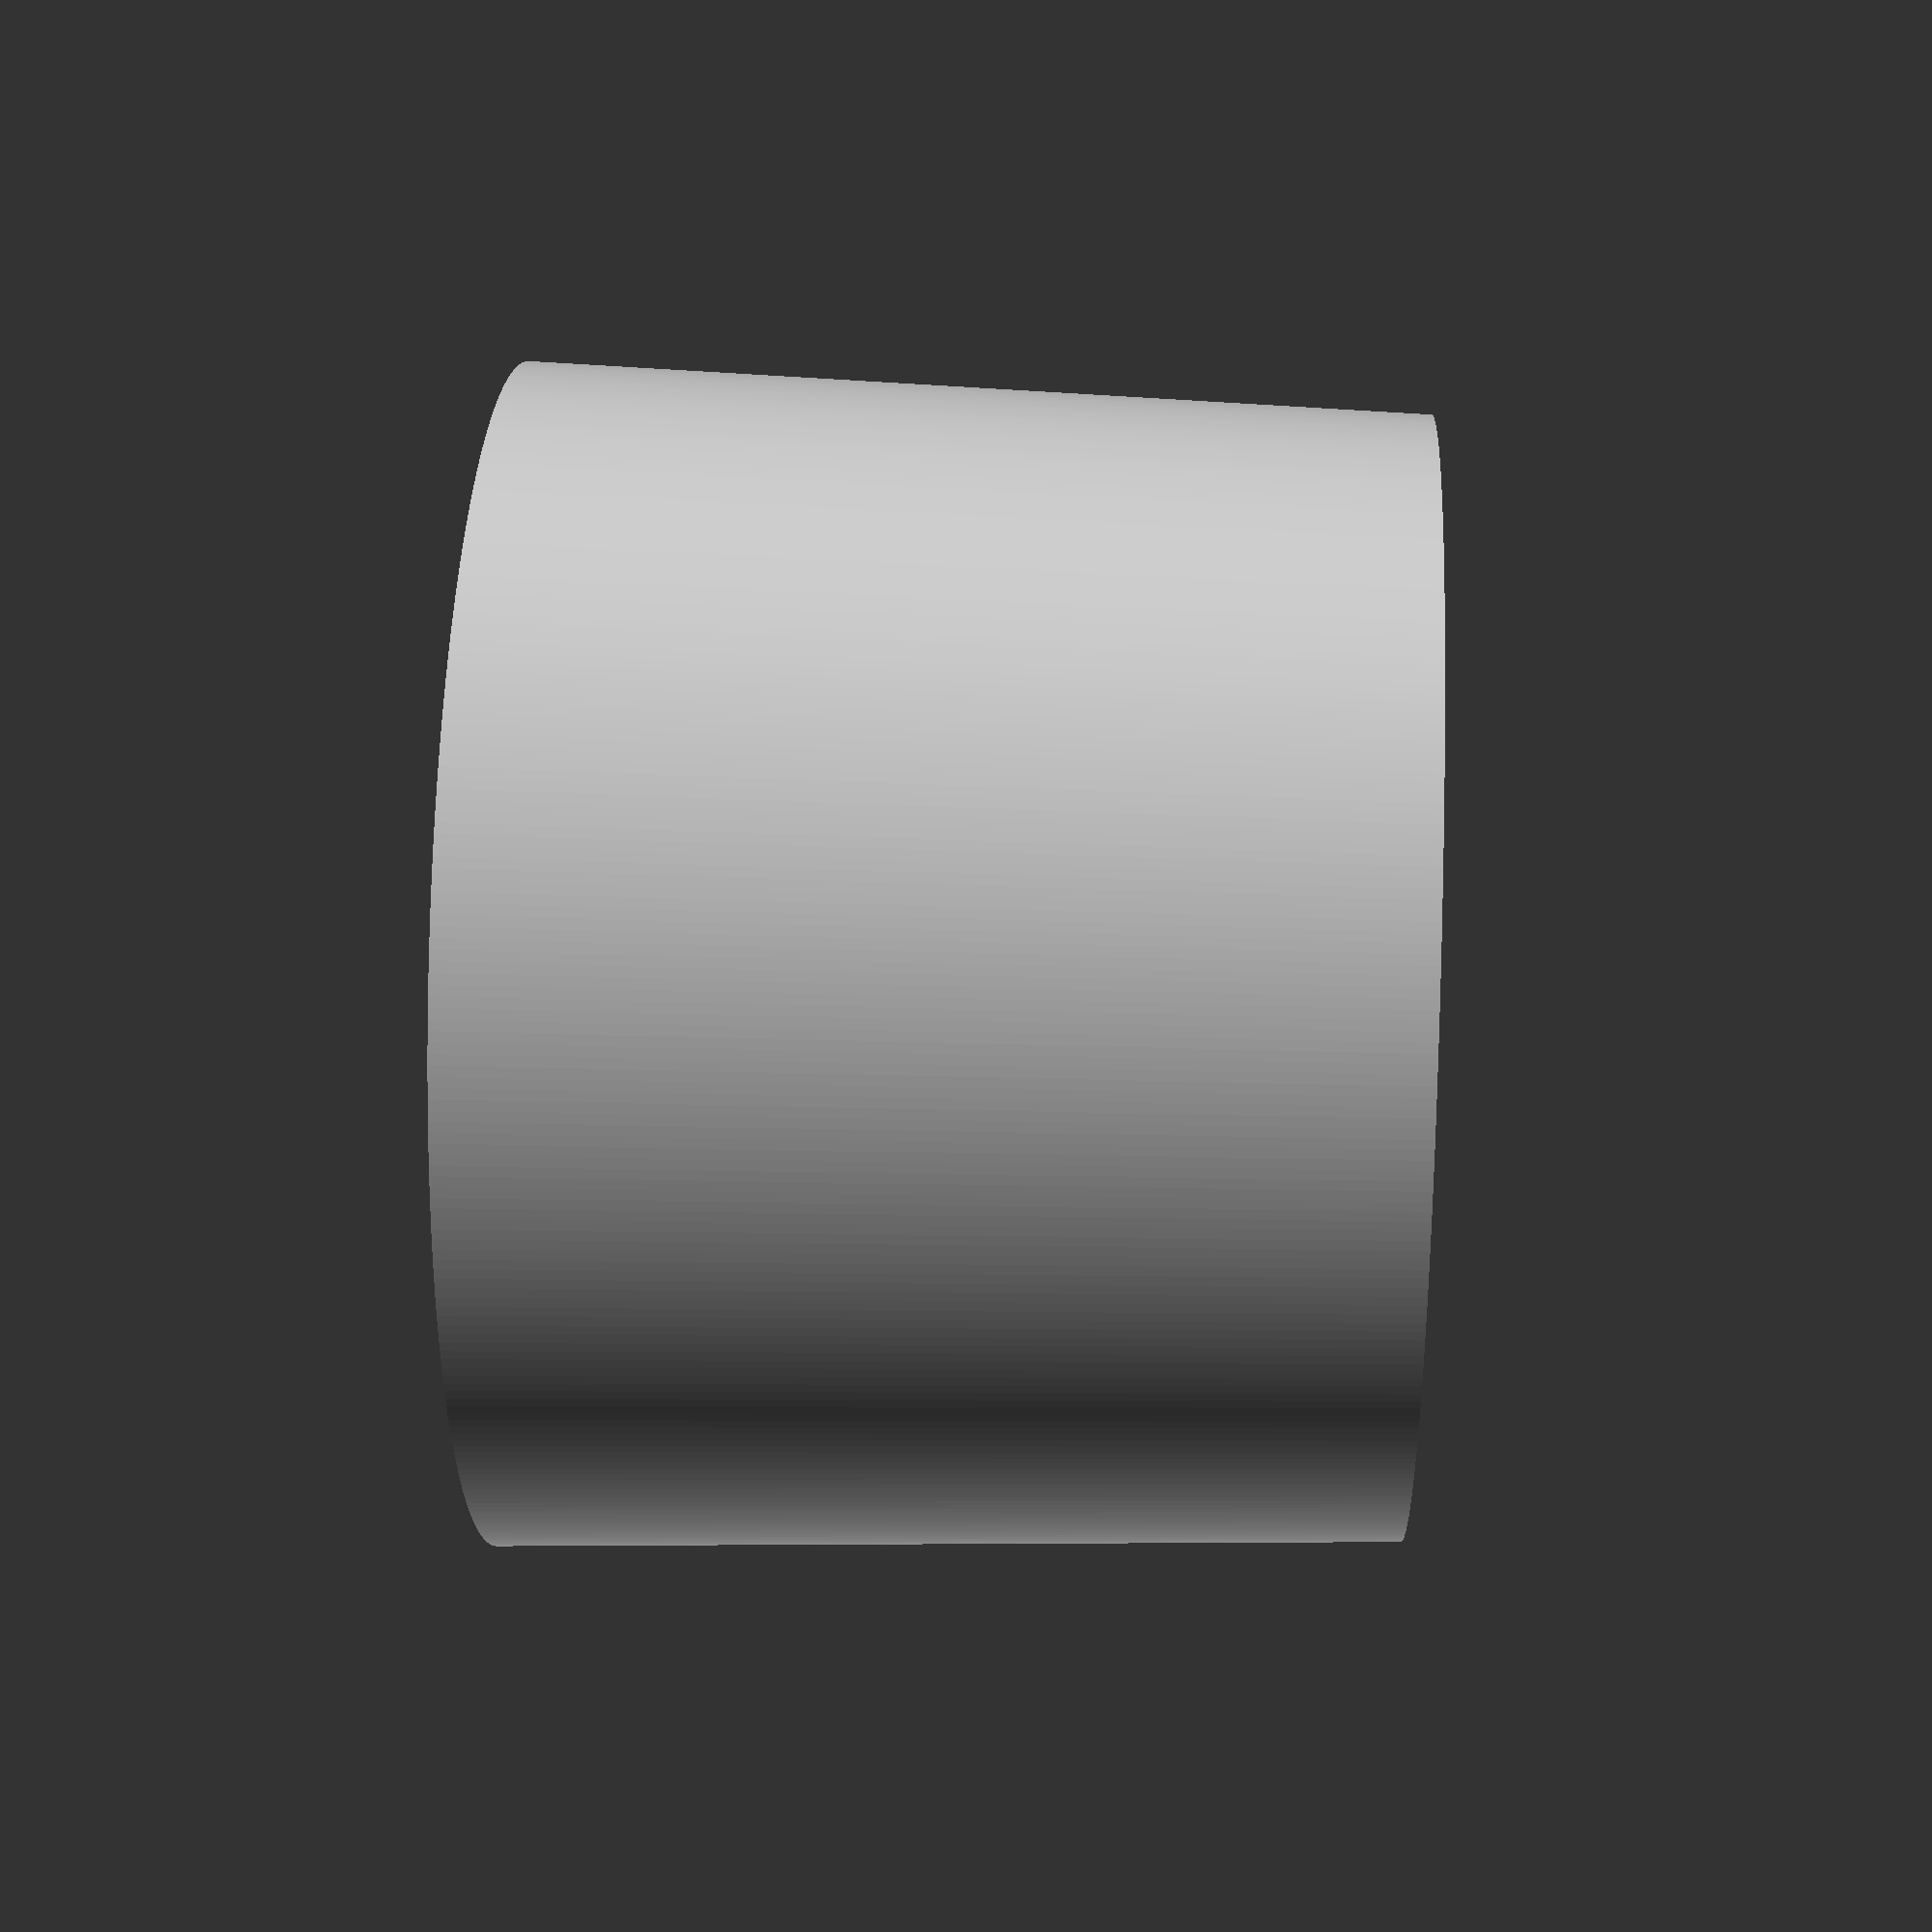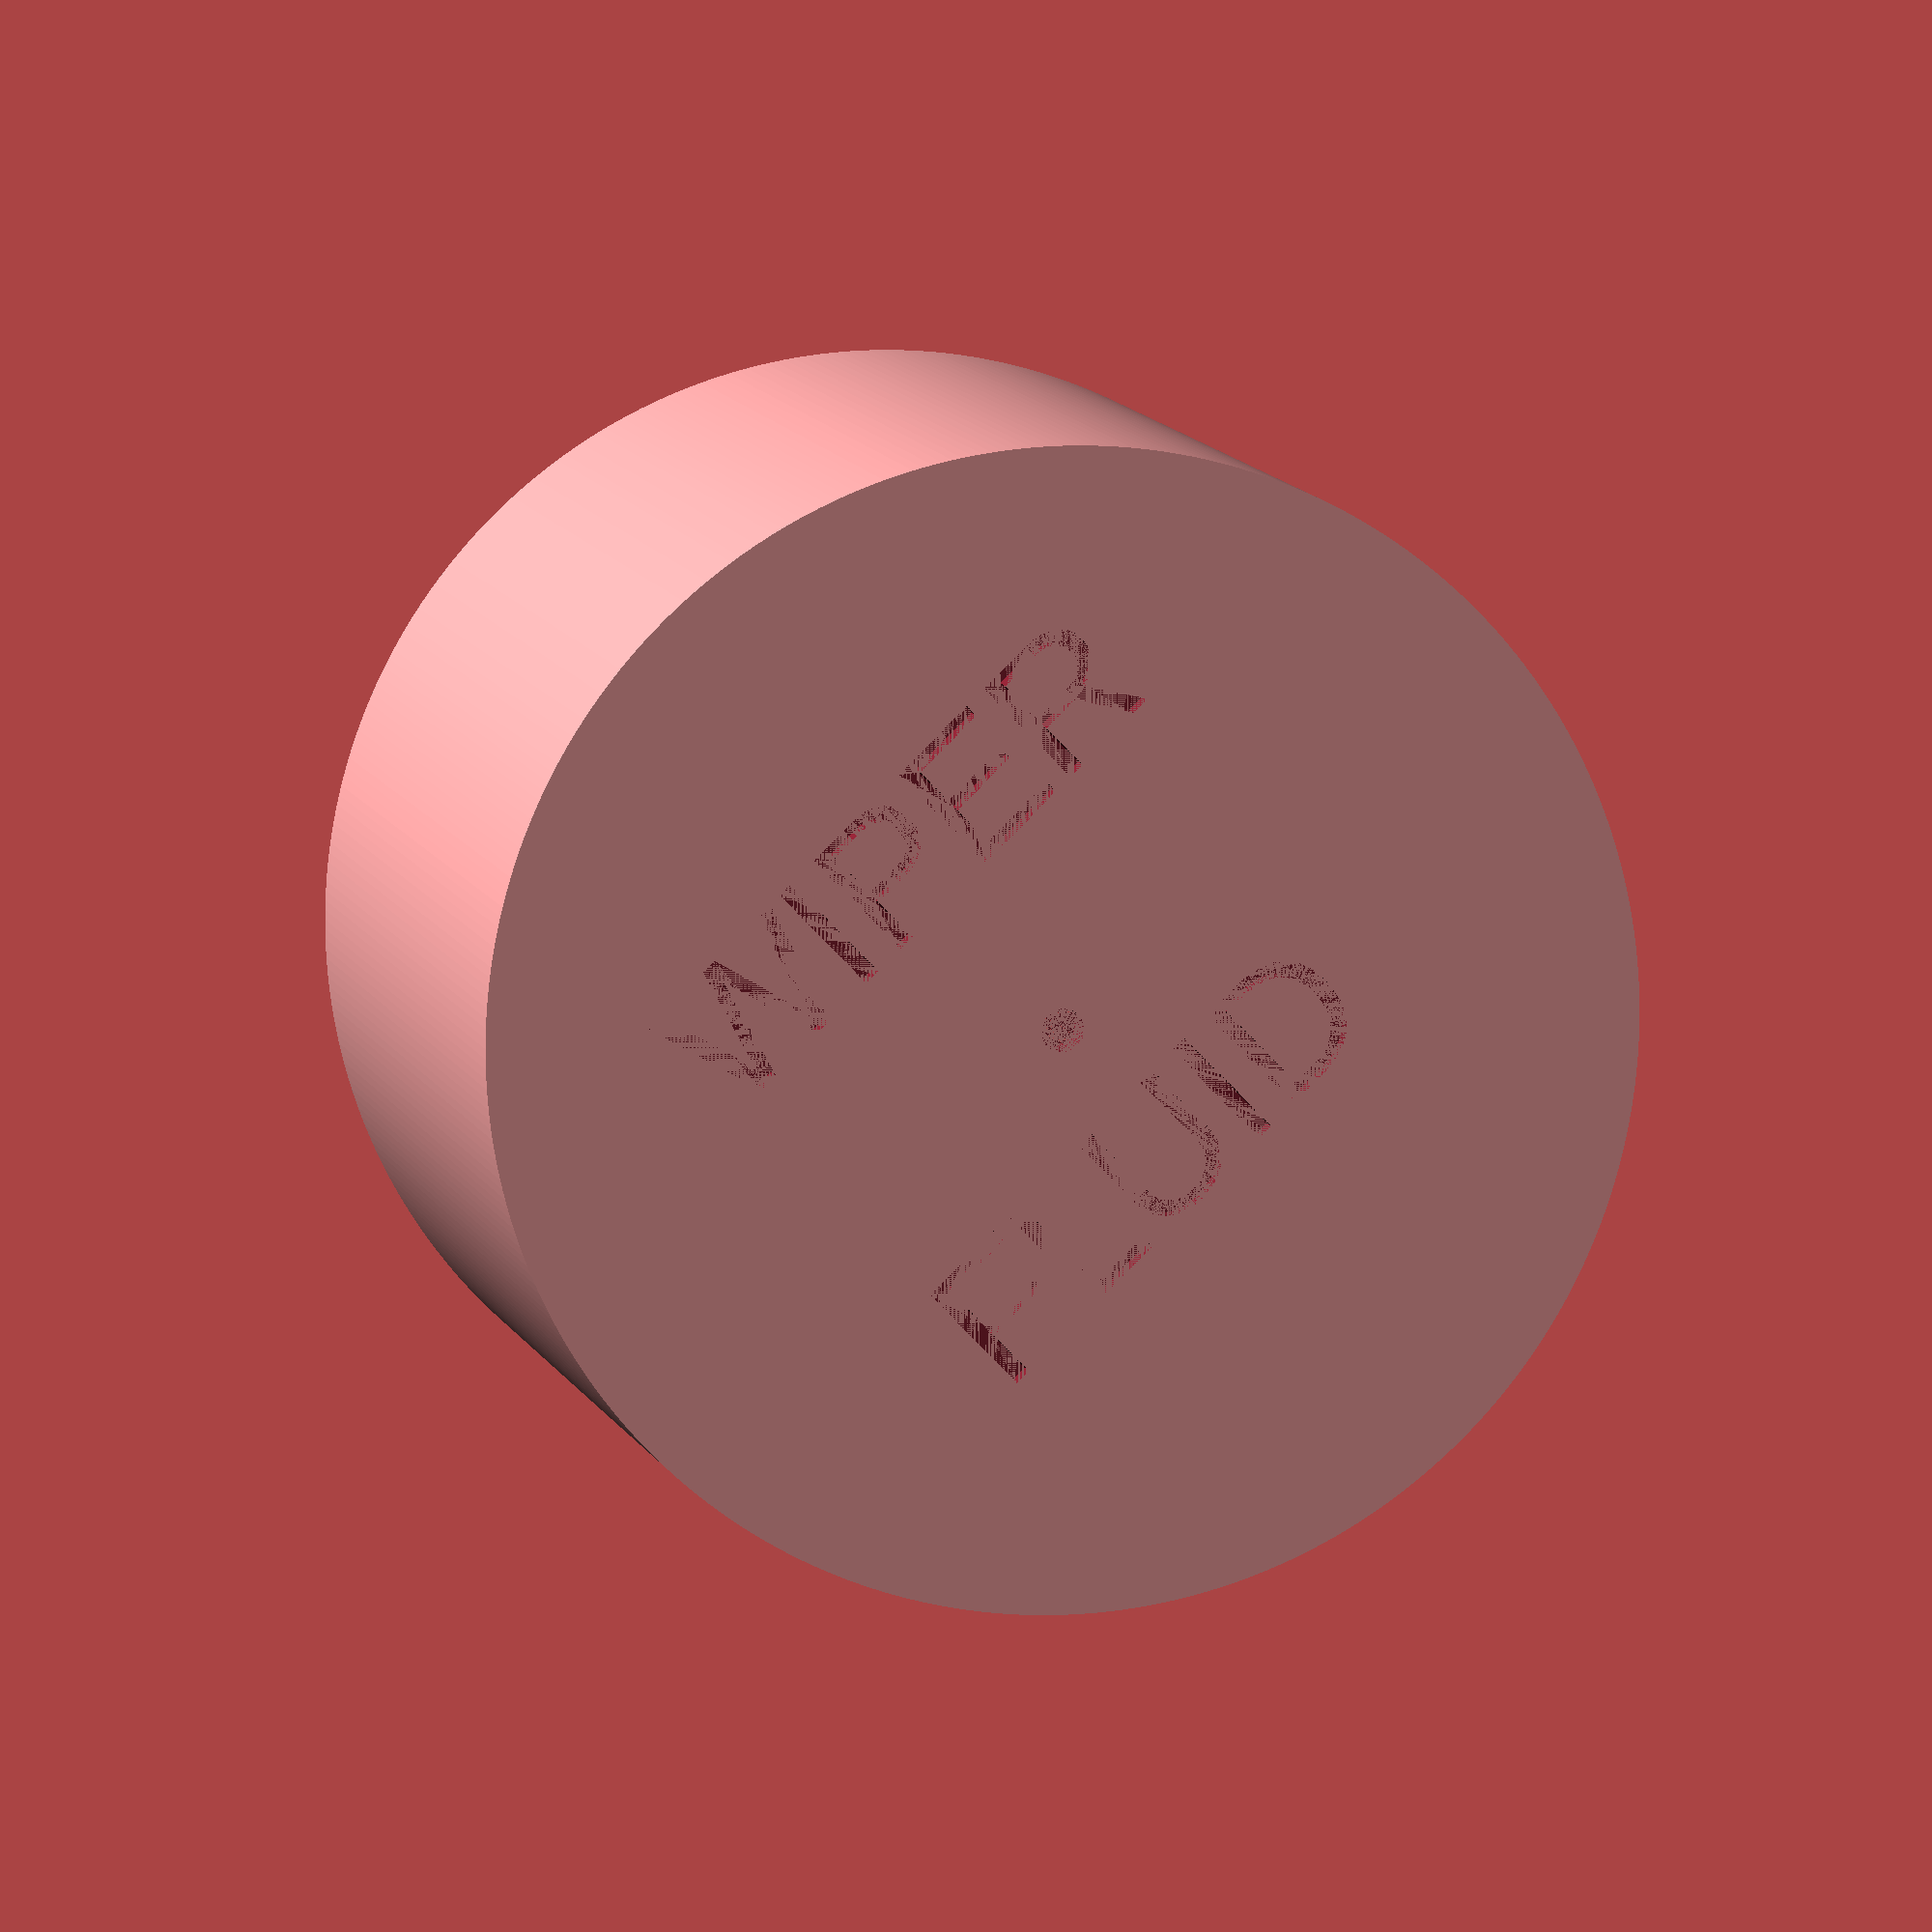
<openscad>
//
//  WiperFluidPlug.scad
//
//  EvilTeach
//
//  12/8/2015
//
//  25%   infill
//    .3  layer height
//   0    shells
//  60    feedrate
//        abs
//        no raft
//        no support

// Total height of the plug in MM
plugHeight         = 40.0;

// Total Diameter of the top of the plug in MM. This is expected to be larger than the bottom diameter
plugDiameterTop    = 53.0;

// Total Diameter of the bottom of the plug in MM
plugDiameterBottom = 50.0;

module main()
{
    // Make a very smooth print
    $fn = 360;
    
    topRadius     = plugDiameterBottom / 2.0;
    bottomRadius  = plugDiameterTop    / 2.0;

    // This is thick enough to make it strong enough
    thickness = 2.0;
    
    difference()
    {
        // Draw the basic cylinder
        cylinder(r2 = topRadius, 
                 r1 = bottomRadius, 
                  h = plugHeight);
        
        // Hollow out the basic cylinder
        translate([0, 0, thickness])
            cylinder(r2 = topRadius      - thickness, 
                     r1 = bottomRadius   - thickness, 
                      h = plugHeight     - thickness);
        
        // Add a small hole to allow pressure to equalize
        cylinder(r = 1, h = thickness);
        
        // Engrave some roughly relative text.
        translate([bottomRadius / 2, 8, 1])
            rotate([0, 180, 0])
                linear_extrude(1)
                    text("WIPER", size = 6);

        translate([bottomRadius / 2, -10, 1])
            rotate([0, 180, 0])
                linear_extrude(1)
                    text("FLUID", size = 6);
    }
}


main();
</openscad>
<views>
elev=150.8 azim=33.4 roll=266.8 proj=p view=wireframe
elev=171.5 azim=224.0 roll=12.5 proj=o view=solid
</views>
